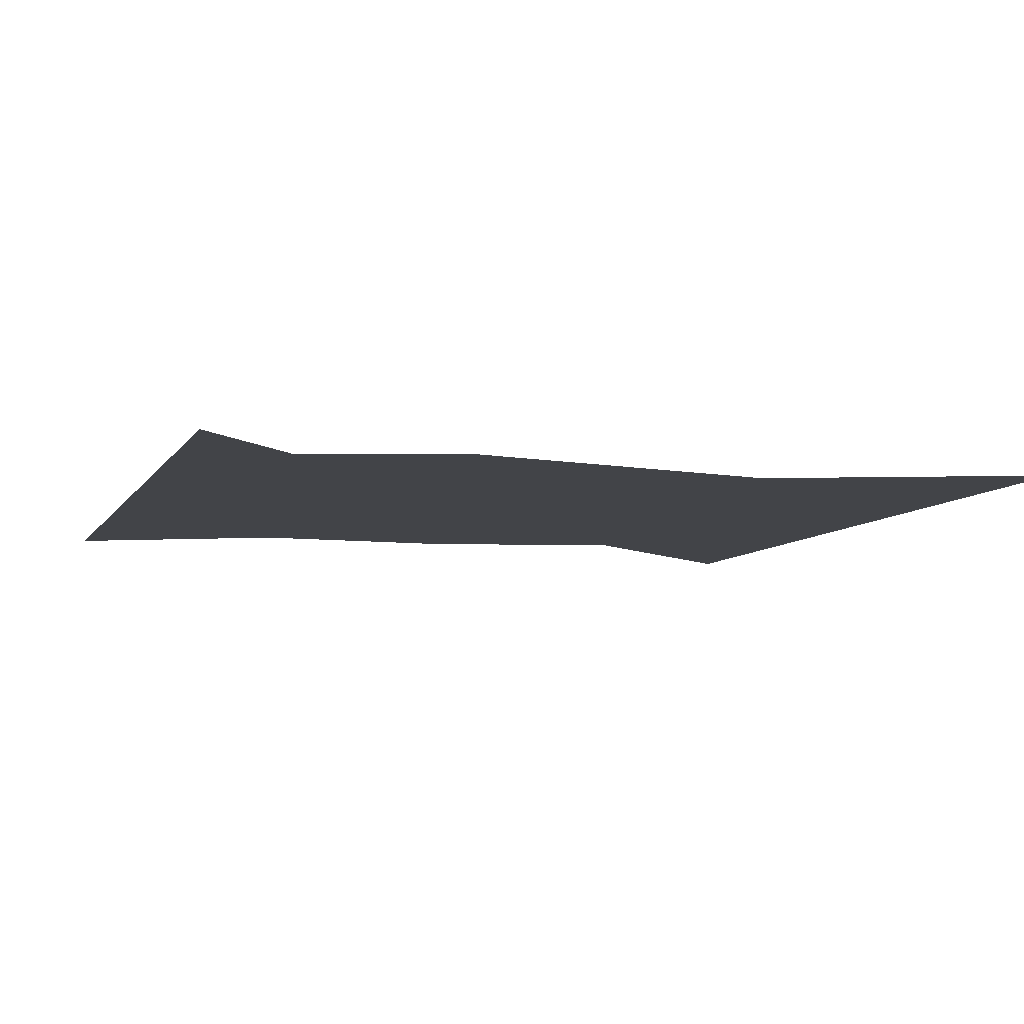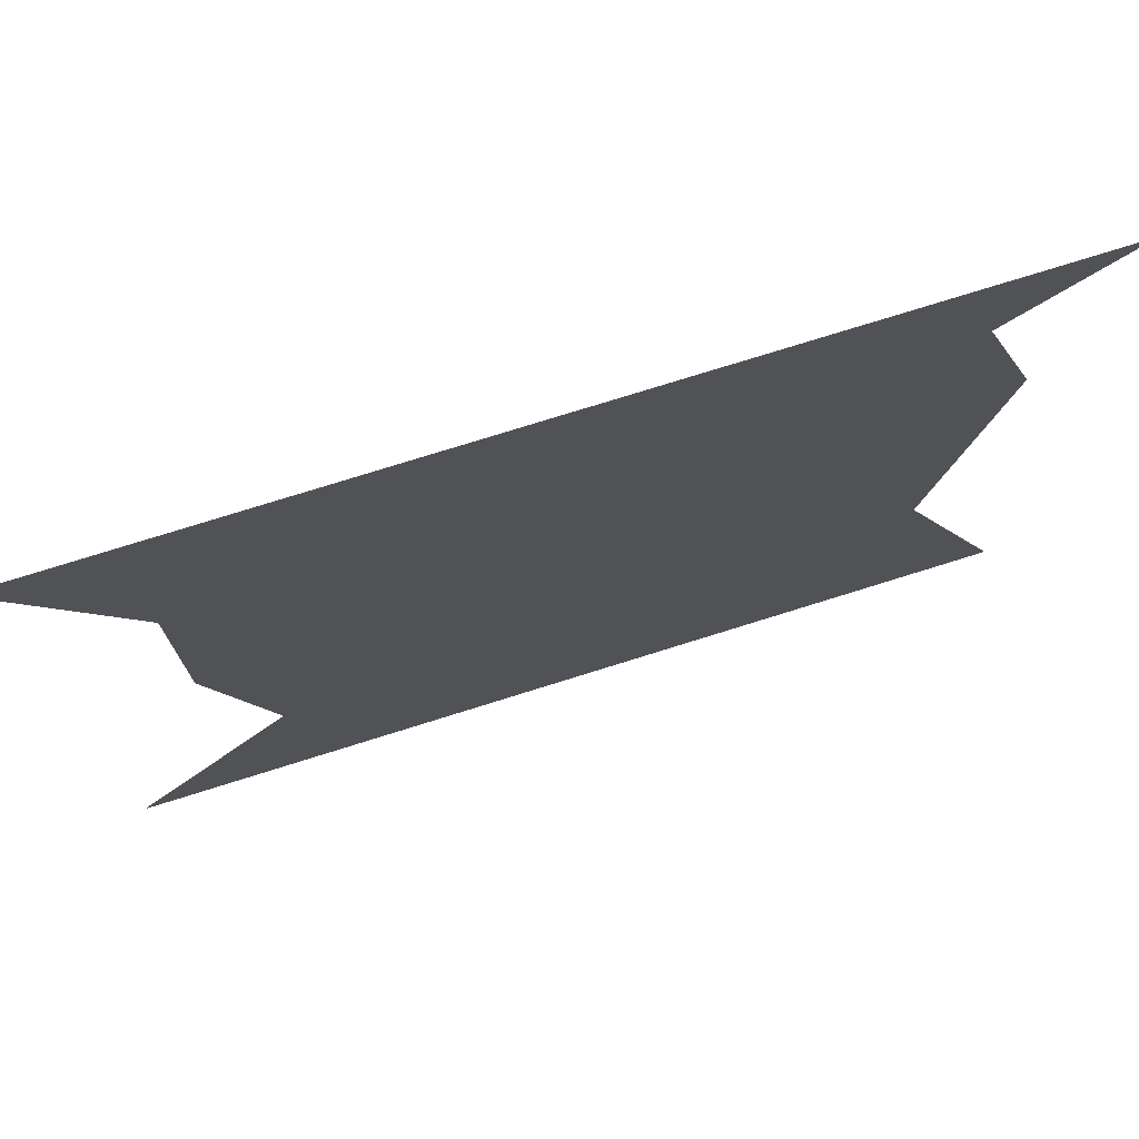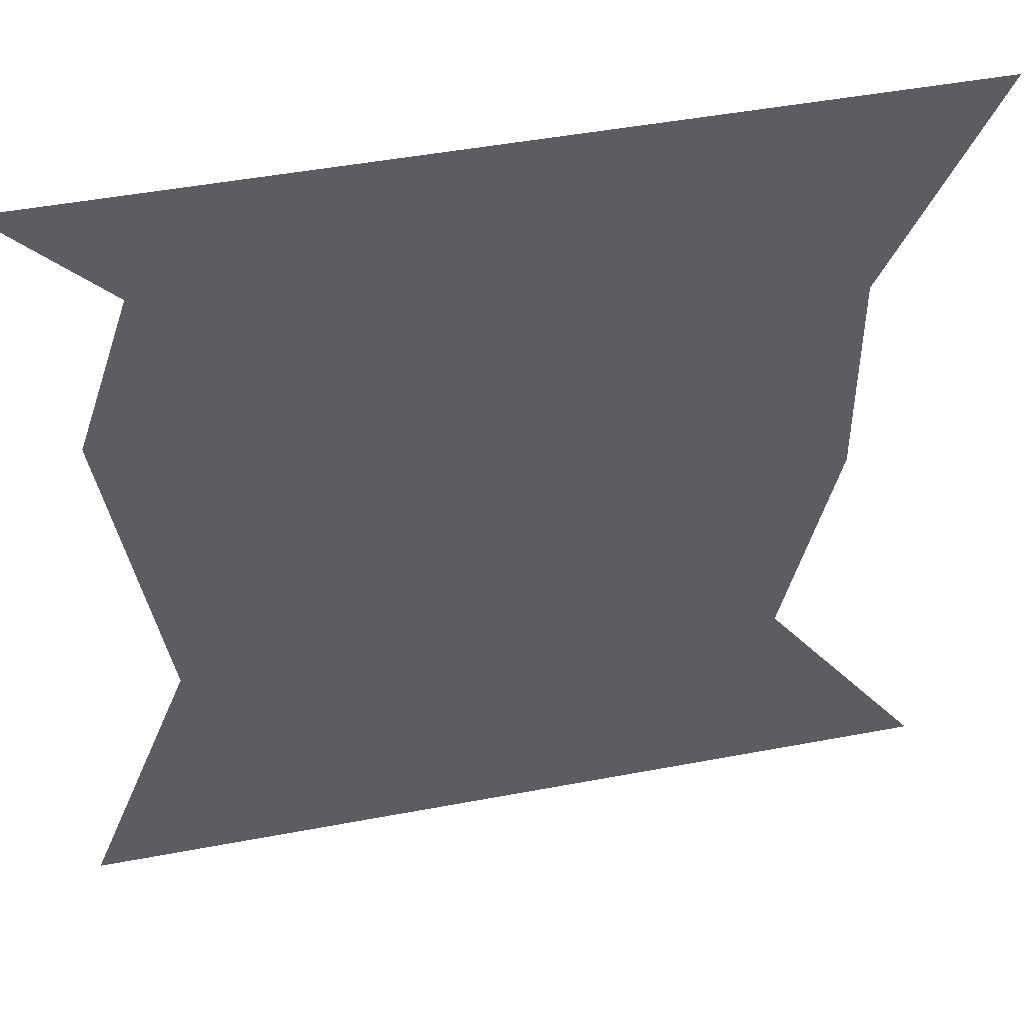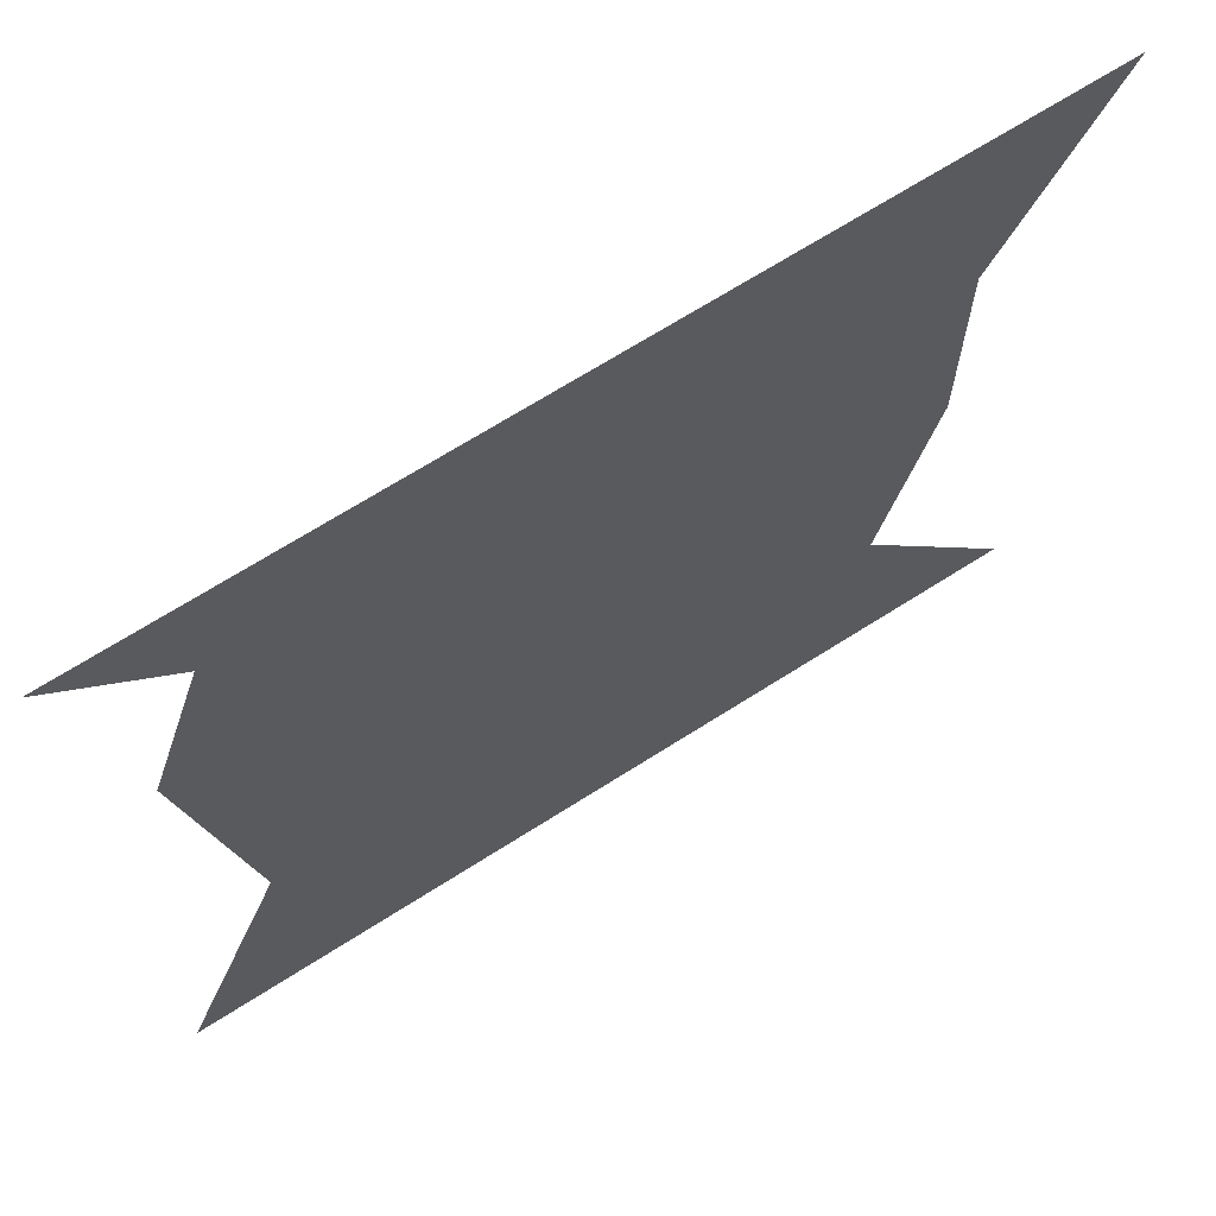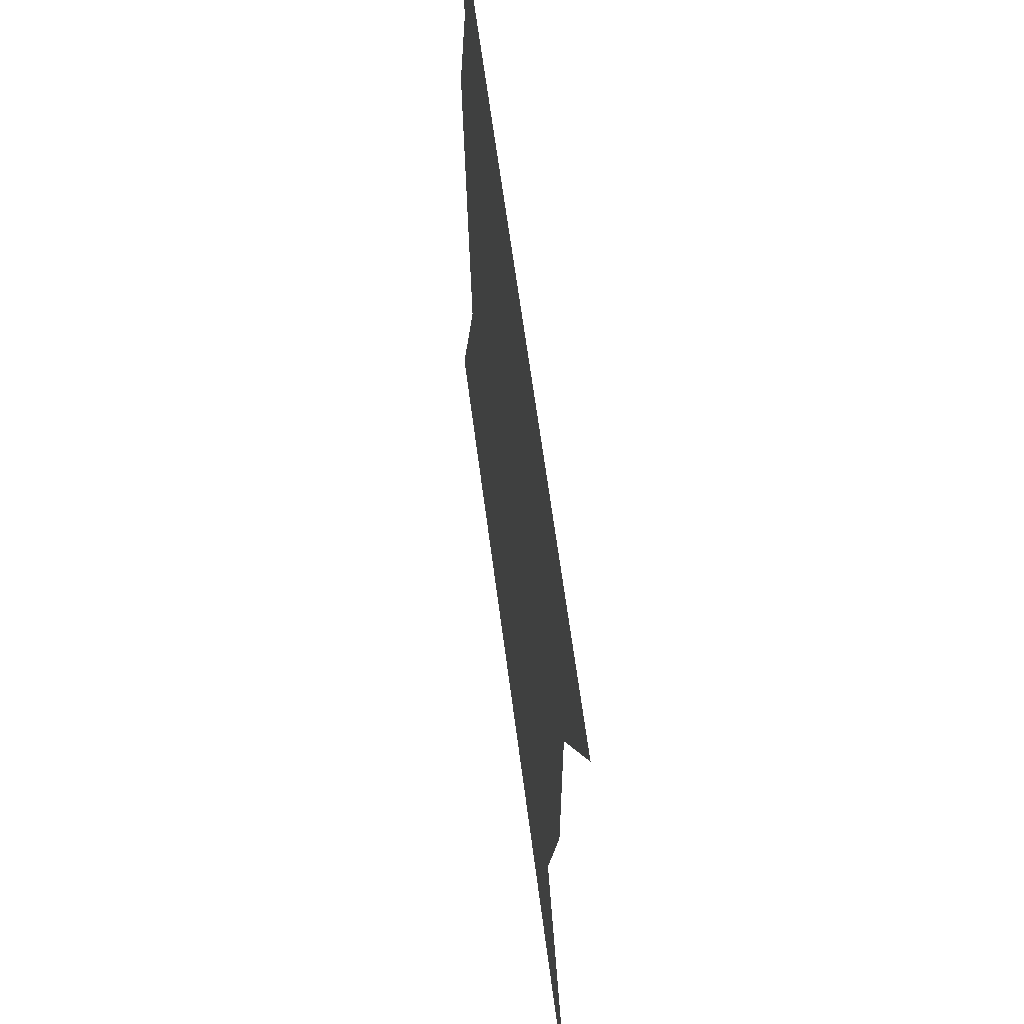
<metadata>
{"format":"obj","ext":"obj","renderer":"f3d","projection":"perspective","resolution":1024,"background":"white","views":[{"elev":-7.7,"azim":71.8,"up":"+Y"},{"elev":75.6,"azim":-17.4,"up":"+Z"},{"elev":46.6,"azim":167.8,"up":"+Z"},{"elev":68.2,"azim":147.4,"up":"+Z"},{"elev":61.9,"azim":-97.3,"up":"+Z"}]}
</metadata>
<code>
o item/flypaper
v -20 0 -24
v 24 0 -20
v 28 0 4
v -24 0 -8
v 24 0 16
v -24 0 8
v 32 0 24
v -32 0 24
v -32 0 -40
v 32 0 -40
f 1 2 3
f 1 3 4
f 4 3 5
f 4 5 6
f 6 5 7
f 6 7 8
f 9 10 2
f 9 2 1

</code>
